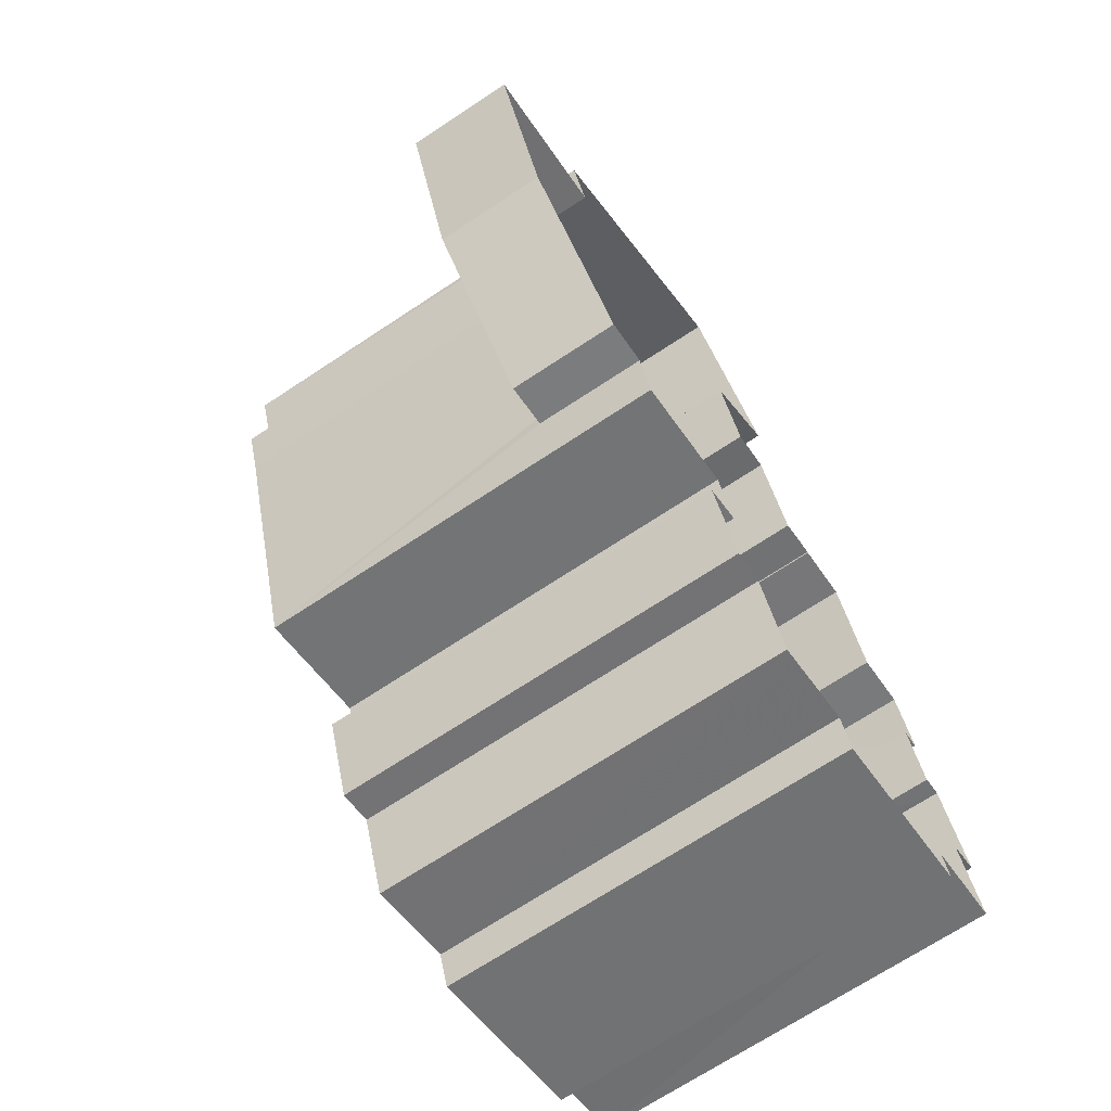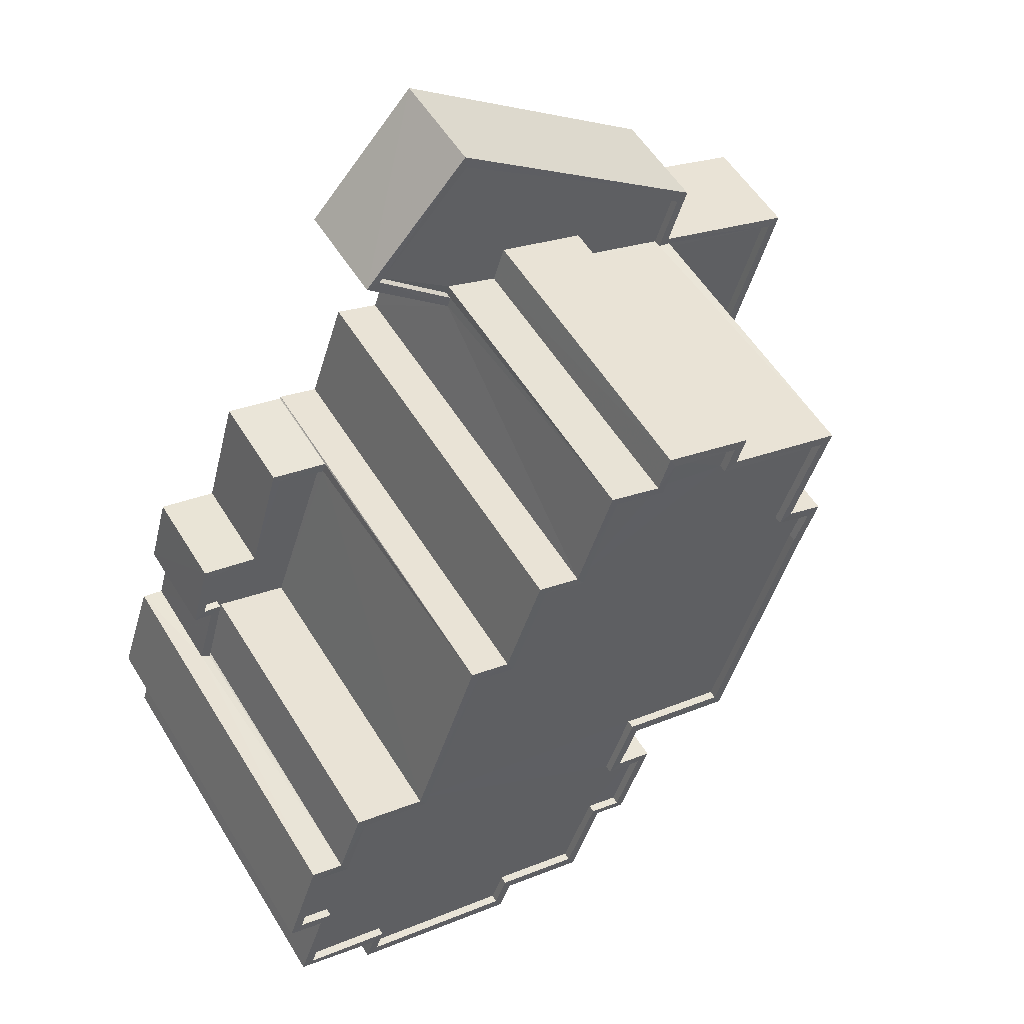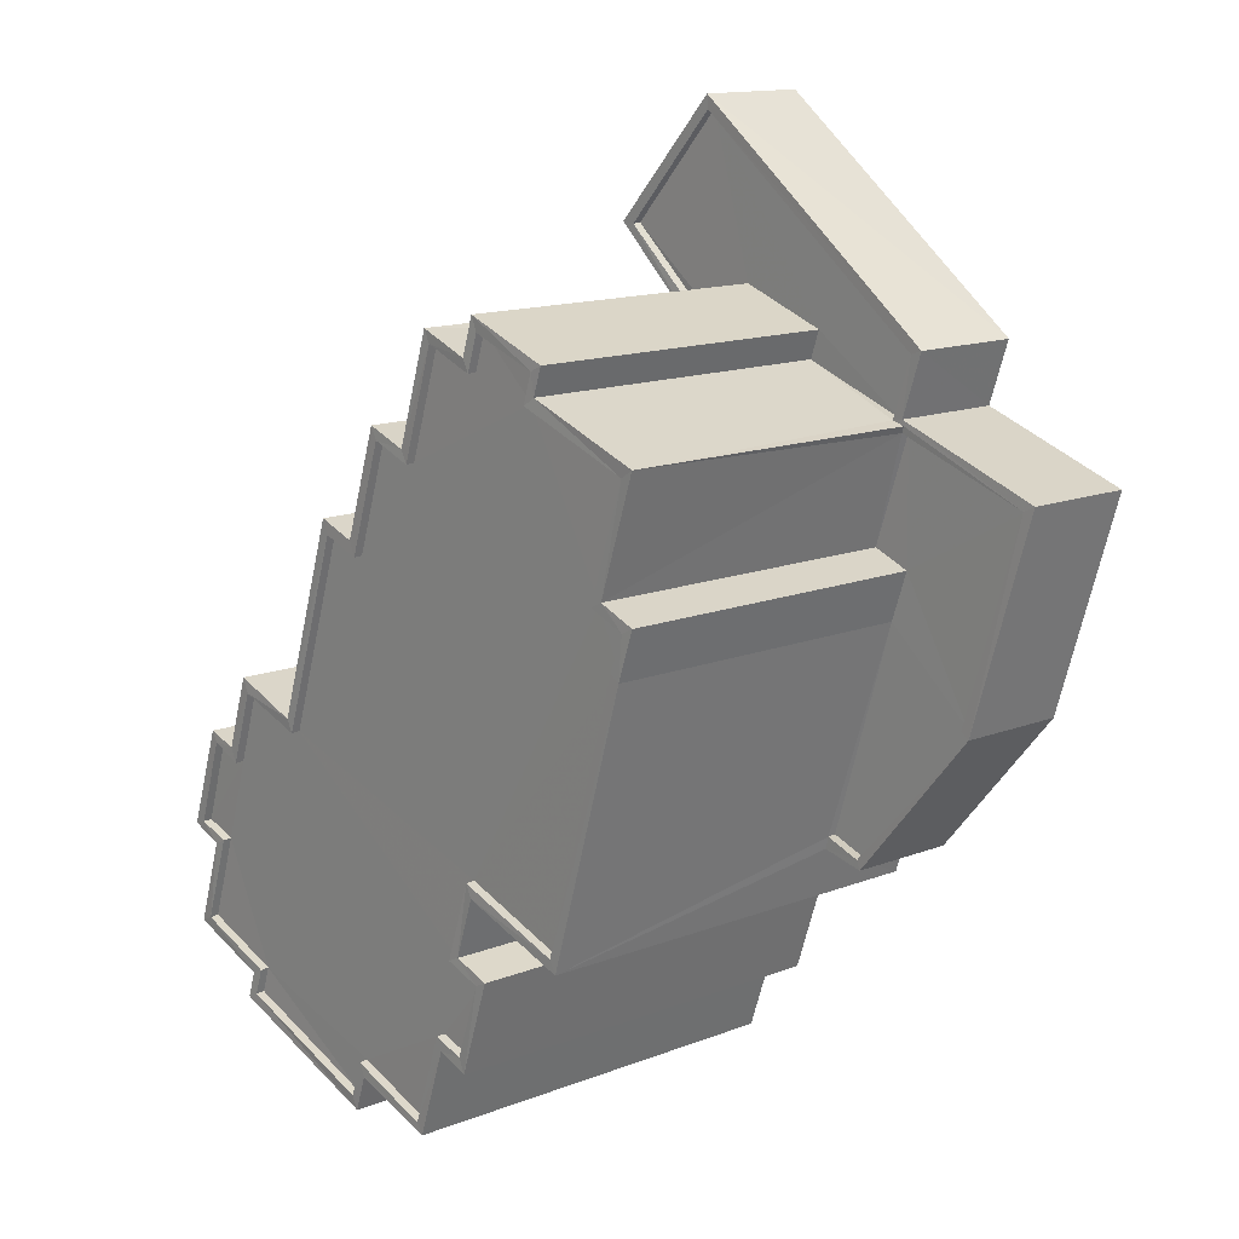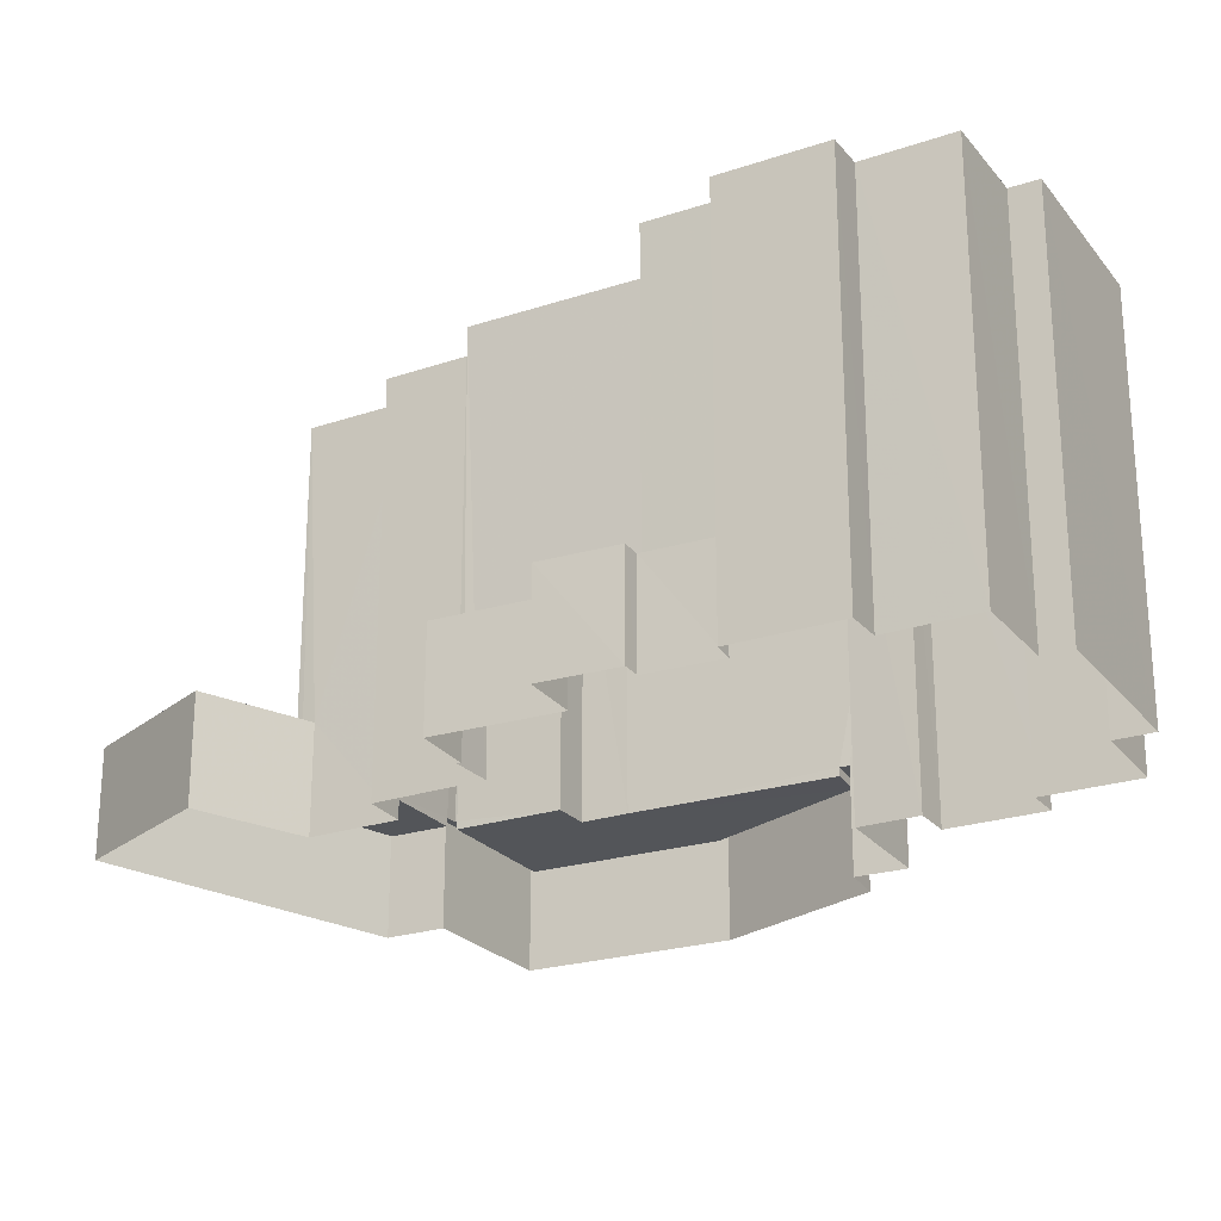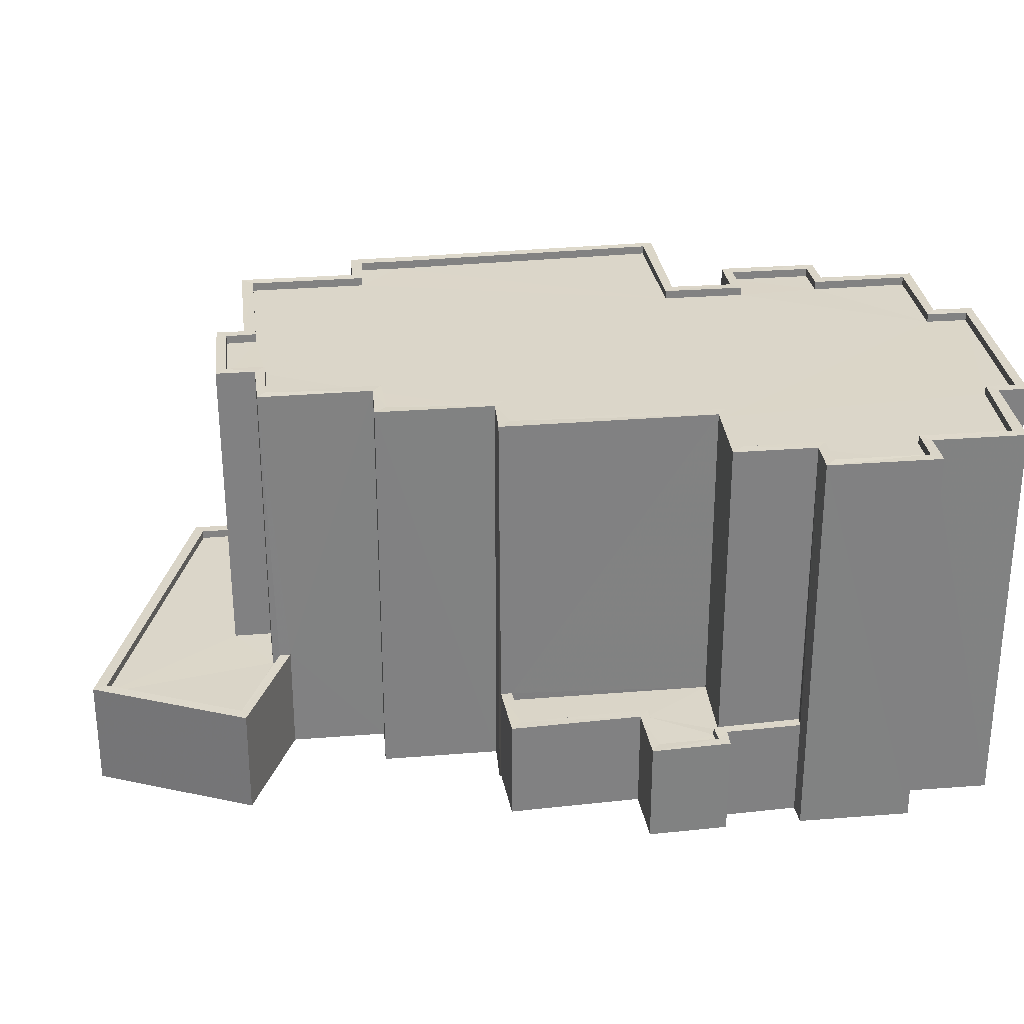
<metadata>
{"format":"obj","ext":"obj","renderer":"f3d","projection":"perspective","resolution":1024,"background":"white","views":[{"elev":-70.4,"azim":123.5,"up":"+Y"},{"elev":55.1,"azim":-31.0,"up":"+Y"},{"elev":14.1,"azim":49.6,"up":"+Y"},{"elev":-24.2,"azim":-79.7,"up":"+Z"},{"elev":29.9,"azim":-115.3,"up":"+Z"}]}
</metadata>
<code>
v 1.195e+05 7.866e+05 24.68
v 1.195e+05 7.866e+05 24.68
v 1.195e+05 7.866e+05 24.68
v 1.195e+05 7.866e+05 24.68
v 1.195e+05 7.866e+05 24.68
v 1.195e+05 7.866e+05 24.68
v 1.195e+05 7.866e+05 24.68
v 1.195e+05 7.866e+05 24.68
v 1.195e+05 7.866e+05 24.68
v 1.195e+05 7.866e+05 24.67
v 1.195e+05 7.866e+05 24.68
v 1.195e+05 7.866e+05 24.68
v 1.195e+05 7.866e+05 24.67
v 1.195e+05 7.866e+05 24.68
v 1.195e+05 7.866e+05 24.68
v 1.195e+05 7.866e+05 24.68
v 1.195e+05 7.866e+05 24.68
v 1.195e+05 7.866e+05 24.67
v 1.195e+05 7.866e+05 24.67
v 1.195e+05 7.866e+05 24.67
v 1.195e+05 7.866e+05 24.67
v 1.195e+05 7.866e+05 24.67
v 1.195e+05 7.866e+05 24.67
v 1.195e+05 7.866e+05 24.68
v 1.195e+05 7.866e+05 24.68
v 1.195e+05 7.866e+05 24.68
v 1.195e+05 7.866e+05 24.67
v 1.195e+05 7.866e+05 24.67
v 1.195e+05 7.866e+05 24.67
v 1.195e+05 7.866e+05 24.67
v 1.195e+05 7.866e+05 24.67
v 1.195e+05 7.866e+05 24.67
v 1.195e+05 7.866e+05 24.67
v 1.195e+05 7.866e+05 24.67
v 1.195e+05 7.866e+05 24.67
v 1.195e+05 7.866e+05 27.44
v 1.195e+05 7.866e+05 27.44
v 1.195e+05 7.866e+05 27.44
v 1.195e+05 7.866e+05 27.44
v 1.195e+05 7.866e+05 27.44
v 1.195e+05 7.866e+05 27.44
v 1.195e+05 7.866e+05 27.44
v 1.195e+05 7.866e+05 27.44
v 1.195e+05 7.866e+05 27.44
v 1.195e+05 7.866e+05 27.44
v 1.195e+05 7.866e+05 27.69
v 1.195e+05 7.866e+05 27.69
v 1.195e+05 7.866e+05 27.69
v 1.195e+05 7.866e+05 27.69
v 1.195e+05 7.866e+05 27.69
v 1.195e+05 7.866e+05 27.69
v 1.195e+05 7.866e+05 27.69
v 1.195e+05 7.866e+05 27.69
v 1.195e+05 7.866e+05 27.69
v 1.195e+05 7.866e+05 27.69
v 1.195e+05 7.866e+05 27.69
v 1.195e+05 7.866e+05 27.69
v 1.195e+05 7.866e+05 27.69
v 1.195e+05 7.866e+05 27.69
v 1.195e+05 7.866e+05 36.74
v 1.195e+05 7.866e+05 36.74
v 1.195e+05 7.866e+05 36.74
v 1.195e+05 7.866e+05 36.74
v 1.195e+05 7.866e+05 36.74
v 1.195e+05 7.866e+05 36.74
v 1.195e+05 7.866e+05 36.74
v 1.195e+05 7.866e+05 36.74
v 1.195e+05 7.866e+05 36.74
v 1.195e+05 7.866e+05 36.74
v 1.195e+05 7.866e+05 36.74
v 1.195e+05 7.866e+05 36.74
v 1.195e+05 7.866e+05 36.74
v 1.195e+05 7.866e+05 36.74
v 1.195e+05 7.866e+05 36.74
v 1.195e+05 7.866e+05 36.74
v 1.195e+05 7.866e+05 36.75
v 1.195e+05 7.866e+05 36.75
v 1.195e+05 7.866e+05 36.75
v 1.195e+05 7.866e+05 36.74
v 1.195e+05 7.866e+05 36.74
v 1.195e+05 7.866e+05 36.74
v 1.195e+05 7.866e+05 36.74
v 1.195e+05 7.866e+05 36.74
v 1.195e+05 7.866e+05 36.74
v 1.195e+05 7.866e+05 36.75
v 1.195e+05 7.866e+05 36.74
v 1.195e+05 7.866e+05 36.74
v 1.195e+05 7.866e+05 36.74
v 1.195e+05 7.866e+05 36.74
v 1.195e+05 7.866e+05 36.49
v 1.195e+05 7.866e+05 36.49
v 1.195e+05 7.866e+05 36.49
v 1.195e+05 7.866e+05 36.49
v 1.195e+05 7.866e+05 36.49
v 1.195e+05 7.866e+05 36.49
v 1.195e+05 7.866e+05 36.49
v 1.195e+05 7.866e+05 36.5
v 1.195e+05 7.866e+05 36.5
v 1.195e+05 7.866e+05 36.49
v 1.195e+05 7.866e+05 36.49
v 1.195e+05 7.866e+05 36.49
v 1.195e+05 7.866e+05 36.5
v 1.195e+05 7.866e+05 36.5
v 1.195e+05 7.866e+05 36.5
v 1.195e+05 7.866e+05 36.5
v 1.195e+05 7.866e+05 36.5
v 1.195e+05 7.866e+05 36.49
v 1.195e+05 7.866e+05 36.49
v 1.195e+05 7.866e+05 36.49
v 1.195e+05 7.866e+05 36.49
v 1.195e+05 7.866e+05 36.49
v 1.195e+05 7.866e+05 36.5
v 1.195e+05 7.866e+05 36.49
v 1.195e+05 7.866e+05 36.5
v 1.195e+05 7.866e+05 36.5
v 1.195e+05 7.866e+05 36.5
v 1.195e+05 7.866e+05 36.5
v 1.195e+05 7.866e+05 36.5
v 1.195e+05 7.866e+05 36.5
v 1.195e+05 7.866e+05 36.49
v 1.195e+05 7.866e+05 36.74
v 1.195e+05 7.866e+05 36.74
v 1.195e+05 7.866e+05 36.74
v 1.195e+05 7.866e+05 36.74
v 1.195e+05 7.866e+05 36.74
v 1.195e+05 7.866e+05 36.75
v 1.195e+05 7.866e+05 36.75
v 1.195e+05 7.866e+05 36.74
v 1.195e+05 7.866e+05 36.74
v 1.195e+05 7.866e+05 36.75
v 1.195e+05 7.866e+05 36.75
v 1.195e+05 7.866e+05 36.75
v 1.195e+05 7.866e+05 36.75
v 1.195e+05 7.866e+05 36.74
v 1.195e+05 7.866e+05 36.75
v 1.195e+05 7.866e+05 36.75
v 1.195e+05 7.866e+05 36.75
v 1.195e+05 7.866e+05 36.75
v 1.195e+05 7.866e+05 36.75
v 1.195e+05 7.866e+05 36.75
v 1.195e+05 7.866e+05 36.75
v 1.195e+05 7.866e+05 36.75
v 1.195e+05 7.866e+05 36.75
v 1.195e+05 7.866e+05 36.75
v 1.195e+05 7.866e+05 36.75
v 1.195e+05 7.866e+05 36.75
v 1.195e+05 7.866e+05 36.75
v 1.195e+05 7.866e+05 36.75
v 1.195e+05 7.866e+05 36.75
v 1.195e+05 7.866e+05 36.75
v 1.195e+05 7.866e+05 36.75
v 1.195e+05 7.866e+05 36.75
v 1.195e+05 7.866e+05 27.6
v 1.195e+05 7.866e+05 27.6
v 1.195e+05 7.866e+05 27.6
v 1.195e+05 7.866e+05 27.6
v 1.195e+05 7.866e+05 27.6
v 1.195e+05 7.866e+05 27.6
v 1.195e+05 7.866e+05 27.6
v 1.195e+05 7.866e+05 27.6
v 1.195e+05 7.866e+05 27.85
v 1.195e+05 7.866e+05 27.85
v 1.195e+05 7.866e+05 27.85
v 1.195e+05 7.866e+05 27.86
v 1.195e+05 7.866e+05 27.86
v 1.195e+05 7.866e+05 27.86
v 1.195e+05 7.866e+05 27.86
v 1.195e+05 7.866e+05 27.85
v 1.195e+05 7.866e+05 27.85
v 1.195e+05 7.866e+05 27.86
v 1.195e+05 7.866e+05 27.86
v 1.195e+05 7.866e+05 27.85
v 1.195e+05 7.866e+05 27.85
v 1.195e+05 7.866e+05 27.86
v 1.195e+05 7.866e+05 27.86
v 1.195e+05 7.866e+05 27.86
v 1.195e+05 7.866e+05 27.85
v 1.195e+05 7.866e+05 27.85
v 1.195e+05 7.866e+05 27.86
v 1.195e+05 7.866e+05 27.85
v 1.195e+05 7.866e+05 27.61
v 1.195e+05 7.866e+05 27.61
v 1.195e+05 7.866e+05 27.61
v 1.195e+05 7.866e+05 27.61
v 1.195e+05 7.866e+05 27.61
v 1.195e+05 7.866e+05 27.61
v 1.195e+05 7.866e+05 27.61
v 1.195e+05 7.866e+05 27.61
v 1.195e+05 7.866e+05 27.61
v 1.195e+05 7.866e+05 27.61
f 1 2 3
f 4 5 6
f 7 8 9
f 2 1 7
f 10 11 12
f 13 14 8
f 15 16 17
f 16 6 5
f 18 10 12
f 16 1 6
f 19 20 21
f 8 20 13
f 10 22 23
f 24 23 25
f 25 15 26
f 27 28 22
f 22 10 18
f 28 29 30
f 31 21 32
f 30 33 34
f 34 35 1
f 32 21 35
f 7 1 8
f 25 16 15
f 34 1 16
f 21 20 35
f 8 1 20
f 23 22 30
f 23 34 25
f 28 30 22
f 23 30 34
f 1 35 20
f 25 34 16
f 36 37 38
f 38 37 39
f 40 41 42
f 40 37 41
f 39 37 43
f 44 45 43
f 44 43 40
f 43 37 40
f 46 47 48
f 48 49 46
f 50 51 52
f 53 54 55
f 53 56 57
f 46 49 57
f 58 46 57
f 50 52 59
f 57 56 58
f 55 54 50
f 59 55 50
f 53 55 56
f 60 61 62
f 63 60 64
f 65 66 67
f 68 66 65
f 62 61 68
f 64 69 63
f 69 70 71
f 72 73 74
f 72 75 73
f 76 77 78
f 79 77 76
f 80 67 79
f 81 71 70
f 74 82 72
f 83 82 81
f 82 84 72
f 85 76 78
f 83 84 82
f 83 81 70
f 86 70 69
f 86 69 64
f 87 64 60
f 62 87 60
f 88 62 68
f 89 79 76
f 80 79 89
f 65 67 80
f 68 65 88
f 90 91 92
f 91 93 94
f 93 95 96
f 97 98 99
f 91 90 99
f 100 101 95
f 102 103 98
f 104 105 106
f 107 108 109
f 110 109 111
f 111 112 113
f 112 114 113
f 115 116 103
f 112 117 118
f 106 105 117
f 119 106 116
f 120 100 116
f 109 108 120
f 91 98 93
f 95 93 100
f 99 98 91
f 93 98 103
f 111 109 120
f 111 116 112
f 100 103 116
f 116 117 112
f 106 117 116
f 111 120 116
f 93 103 100
f 121 122 123
f 124 121 125
f 126 127 124
f 73 75 128
f 123 122 128
f 75 129 128
f 130 127 126
f 130 131 132
f 133 131 130
f 134 125 121
f 123 134 121
f 129 123 128
f 133 130 126
f 126 124 125
f 85 78 135
f 78 136 135
f 137 138 135
f 139 138 137
f 140 139 141
f 142 143 131
f 143 132 131
f 144 145 146
f 142 146 143
f 147 148 149
f 141 147 140
f 146 145 143
f 137 150 139
f 136 137 135
f 151 144 146
f 149 148 151
f 148 144 151
f 152 148 147
f 152 147 141
f 150 141 139
f 153 154 155
f 154 153 156
f 157 158 159
f 160 156 153
f 159 158 160
f 159 160 153
f 161 162 163
f 164 165 166
f 165 167 166
f 163 162 168
f 169 161 163
f 170 167 171
f 168 172 173
f 174 165 164
f 170 175 176
f 176 173 172
f 173 177 178
f 177 176 179
f 175 179 176
f 163 168 180
f 168 173 180
f 170 171 175
f 171 167 165
f 173 176 177
f 181 182 183
f 181 183 184
f 184 185 186
f 185 187 188
f 185 188 186
f 183 189 190
f 184 190 185
f 184 183 190
f 38 46 36
f 38 47 46
f 44 40 59
f 52 44 59
f 55 40 42
f 55 59 40
f 56 42 41
f 56 55 42
f 37 56 41
f 37 58 56
f 46 37 36
f 46 58 37
f 1 50 6
f 1 51 50
f 6 54 4
f 6 50 54
f 53 5 4
f 54 53 4
f 53 57 16
f 5 53 16
f 49 17 16
f 57 49 16
f 15 17 49
f 48 15 49
f 148 45 52
f 148 51 144
f 51 3 144
f 52 45 44
f 51 1 3
f 148 52 51
f 157 159 169
f 30 161 33
f 159 69 169
f 33 161 71
f 169 69 71
f 161 169 71
f 81 34 33
f 71 81 33
f 81 35 34
f 81 82 35
f 82 32 35
f 82 74 32
f 74 31 32
f 74 73 31
f 128 21 31
f 73 128 31
f 128 19 21
f 128 122 19
f 121 20 19
f 122 121 19
f 121 13 20
f 121 124 13
f 127 14 13
f 124 127 13
f 130 8 14
f 127 130 14
f 132 9 8
f 130 132 8
f 143 7 9
f 132 143 9
f 145 2 7
f 143 145 7
f 144 3 2
f 145 144 2
f 38 39 47
f 15 48 26
f 39 141 47
f 26 48 150
f 47 141 150
f 48 47 150
f 150 25 26
f 150 137 25
f 136 24 25
f 137 136 25
f 136 23 24
f 136 78 23
f 23 164 10
f 182 174 183
f 174 77 183
f 78 164 23
f 77 164 78
f 77 174 164
f 188 187 179
f 187 68 179
f 179 61 177
f 179 68 61
f 155 178 60
f 60 178 61
f 155 154 178
f 61 178 177
f 153 155 60
f 63 153 60
f 63 159 153
f 63 69 159
f 152 45 148
f 152 43 45
f 39 43 152
f 141 39 152
f 189 183 77
f 79 189 77
f 67 189 79
f 67 190 189
f 185 190 67
f 66 185 67
f 187 185 66
f 68 187 66
f 65 92 91
f 88 65 91
f 88 91 94
f 62 88 94
f 62 94 93
f 87 62 93
f 87 93 96
f 64 87 96
f 64 96 95
f 86 64 95
f 86 95 101
f 70 86 101
f 83 101 100
f 83 70 101
f 84 100 120
f 84 83 100
f 84 120 108
f 72 84 108
f 75 108 107
f 75 72 108
f 129 107 109
f 129 75 107
f 123 109 110
f 123 129 109
f 134 110 111
f 134 123 110
f 134 111 113
f 125 134 113
f 126 113 114
f 126 125 113
f 133 114 112
f 133 126 114
f 131 112 118
f 131 133 112
f 131 118 117
f 142 131 117
f 146 117 105
f 146 142 117
f 151 105 104
f 151 146 105
f 151 104 106
f 149 151 106
f 147 106 119
f 147 149 106
f 147 119 116
f 140 147 116
f 139 116 115
f 139 140 116
f 139 115 103
f 138 139 103
f 138 103 102
f 135 138 102
f 135 102 98
f 85 135 98
f 76 98 97
f 76 85 98
f 76 97 99
f 89 76 99
f 89 99 90
f 80 89 90
f 80 90 92
f 65 80 92
f 156 173 178
f 154 156 178
f 180 156 160
f 180 173 156
f 163 160 158
f 163 180 160
f 169 163 158
f 157 169 158
f 182 165 174
f 182 181 165
f 165 181 184
f 171 165 184
f 186 171 184
f 186 175 171
f 188 175 186
f 188 179 175
f 166 11 10
f 164 166 10
f 166 12 11
f 166 167 12
f 167 170 18
f 12 167 18
f 170 22 18
f 170 176 22
f 176 172 27
f 22 176 27
f 172 28 27
f 172 168 28
f 162 29 28
f 168 162 28
f 161 29 162
f 161 30 29

</code>
